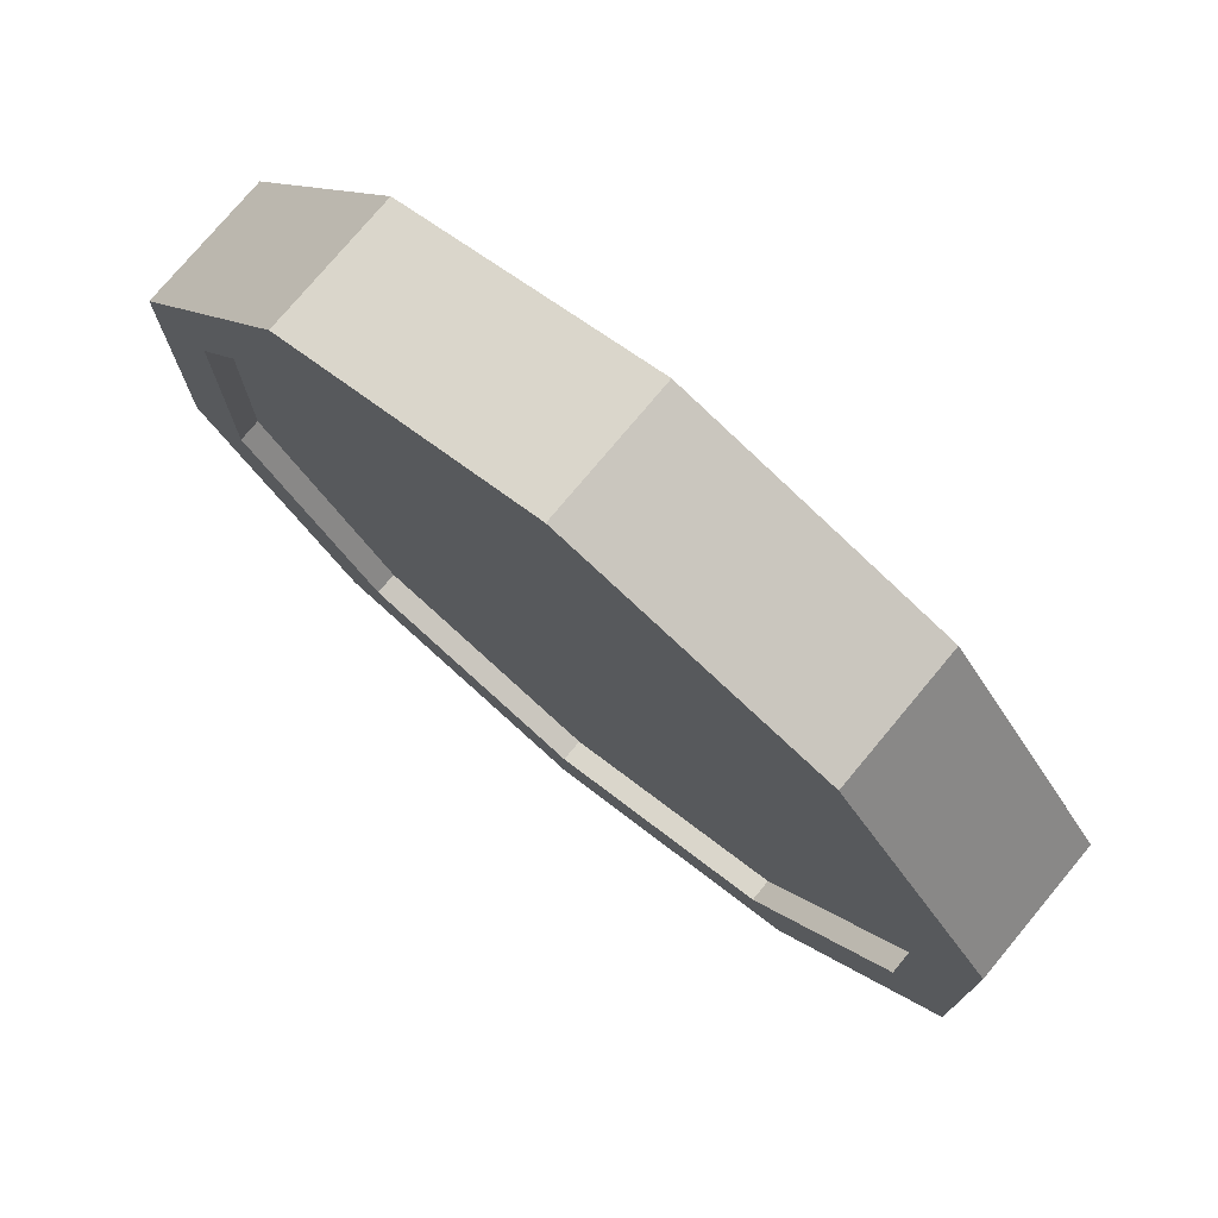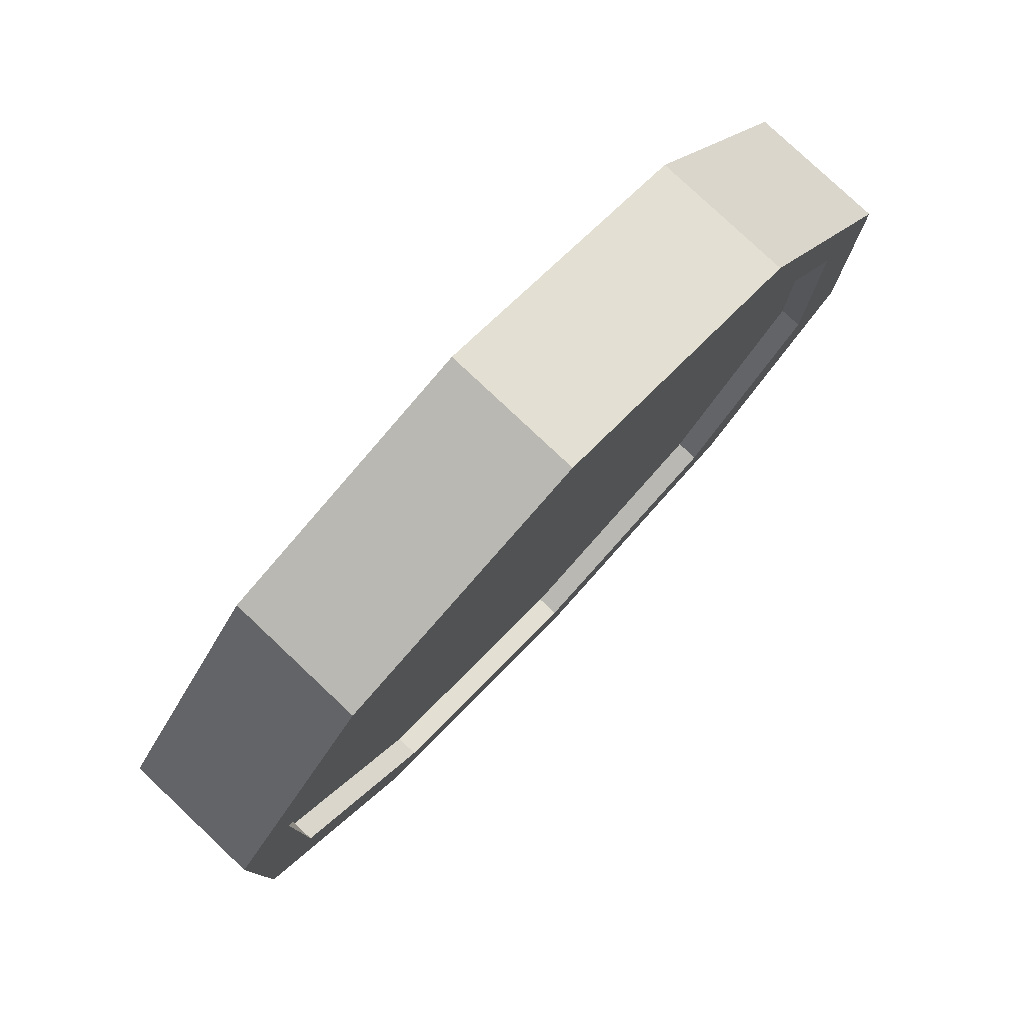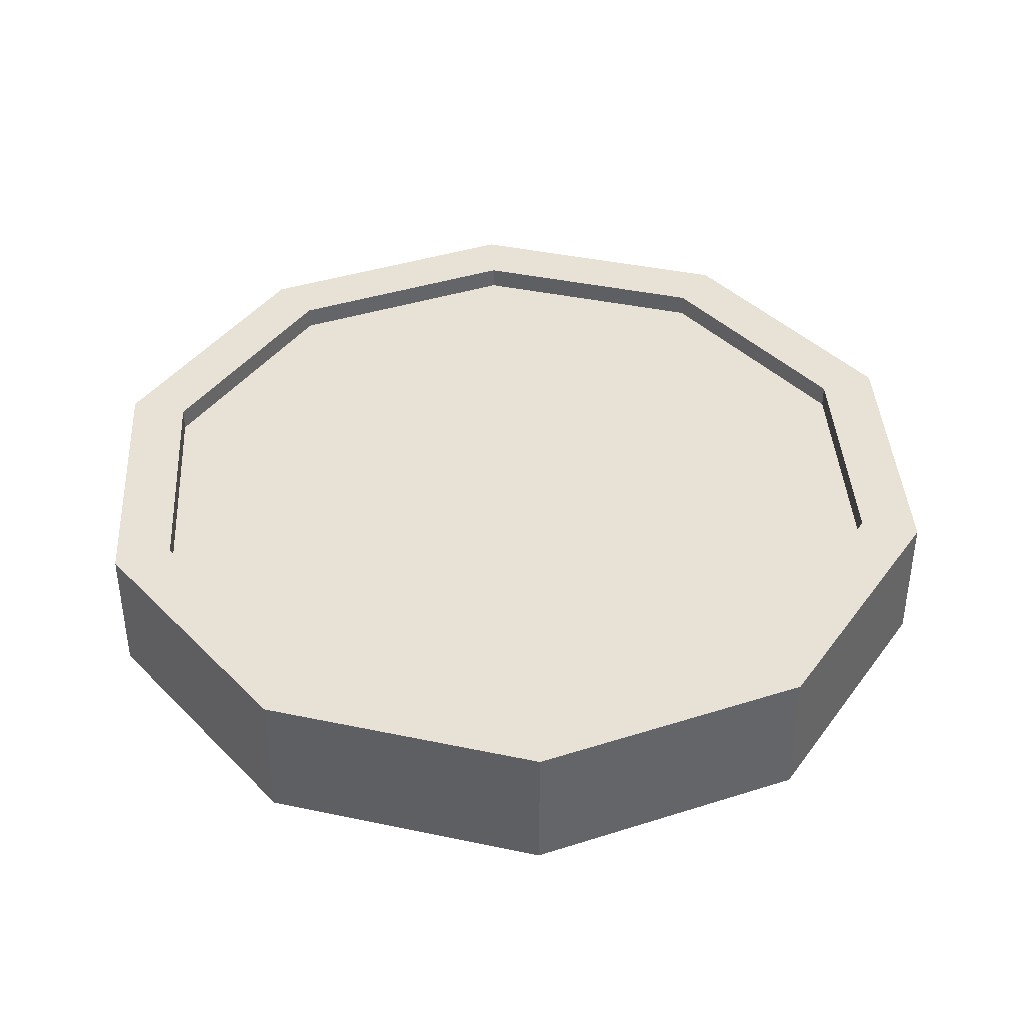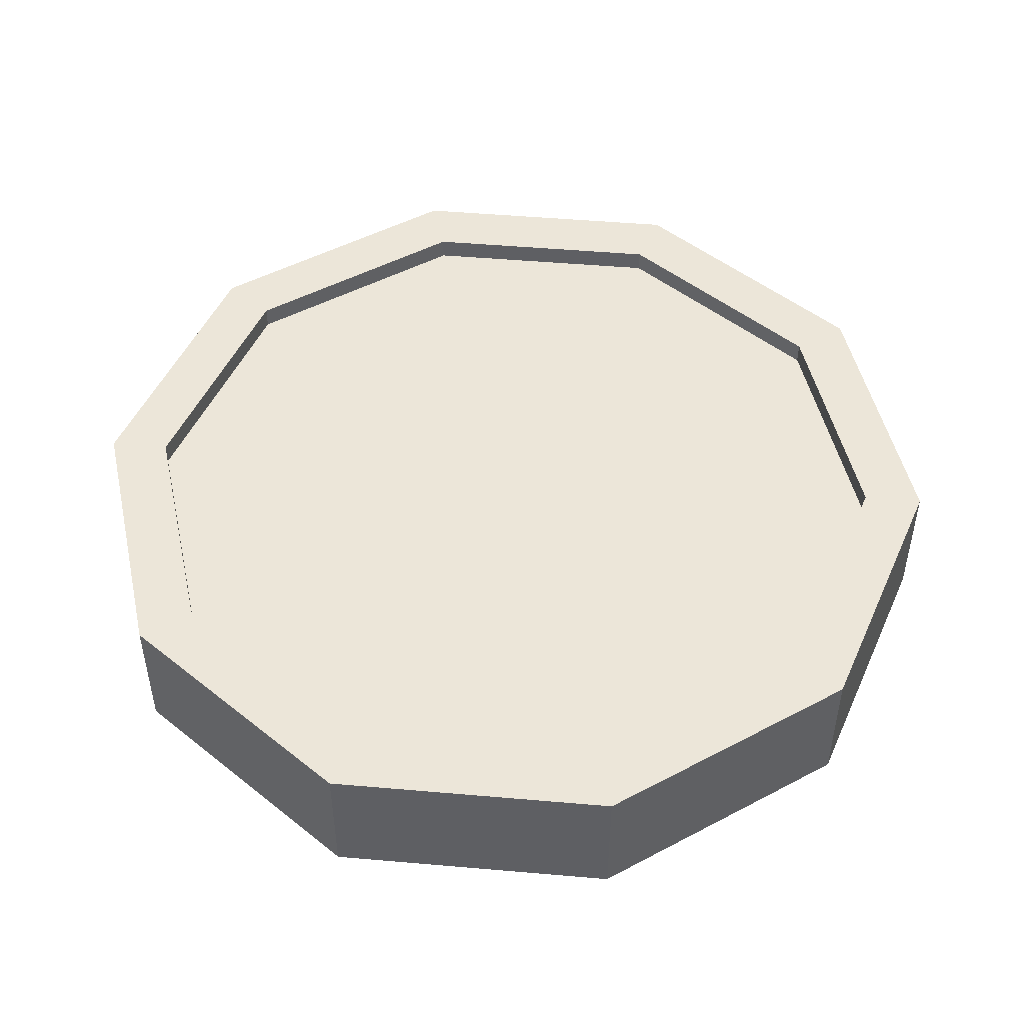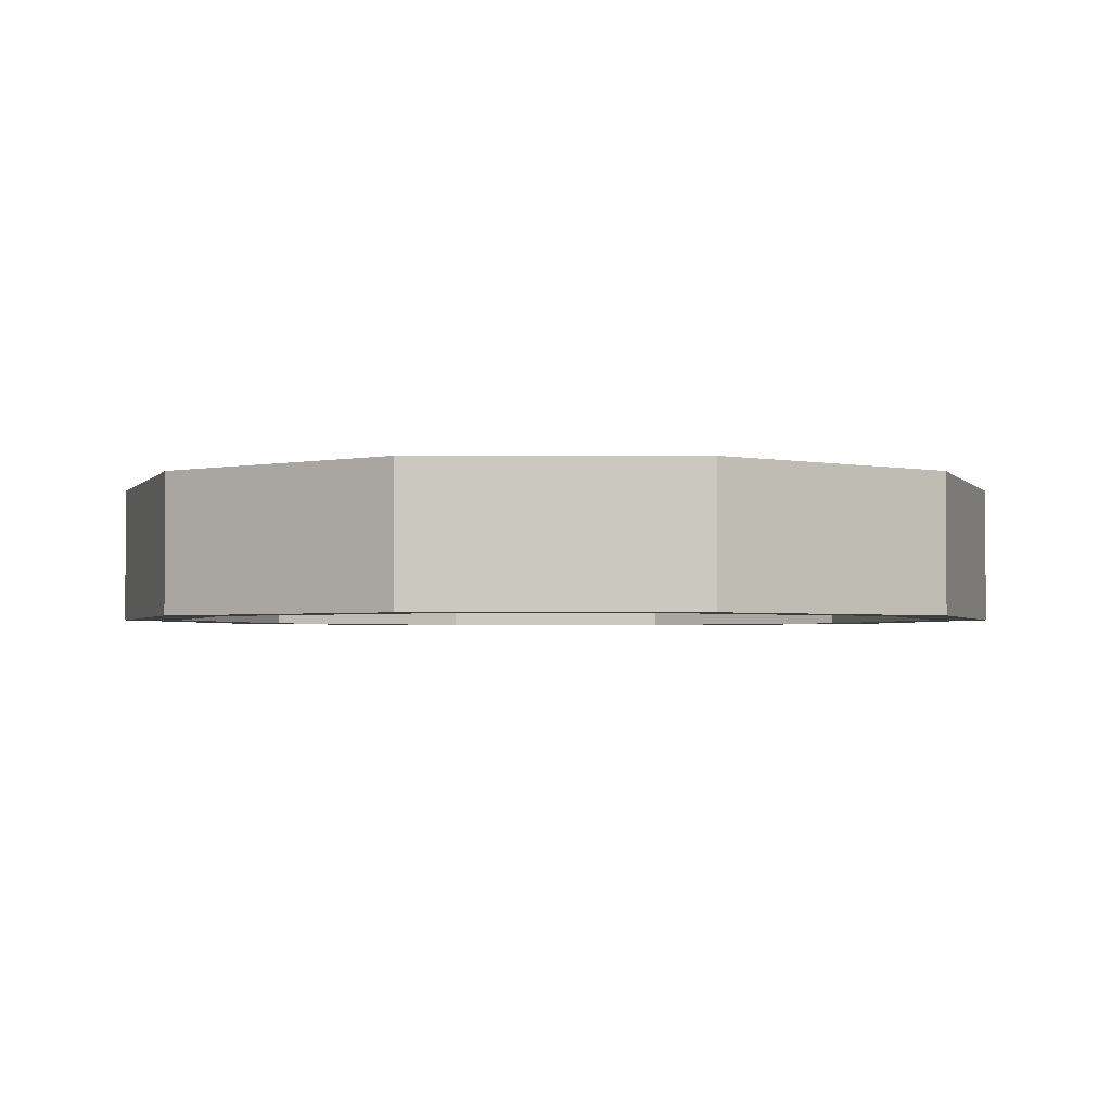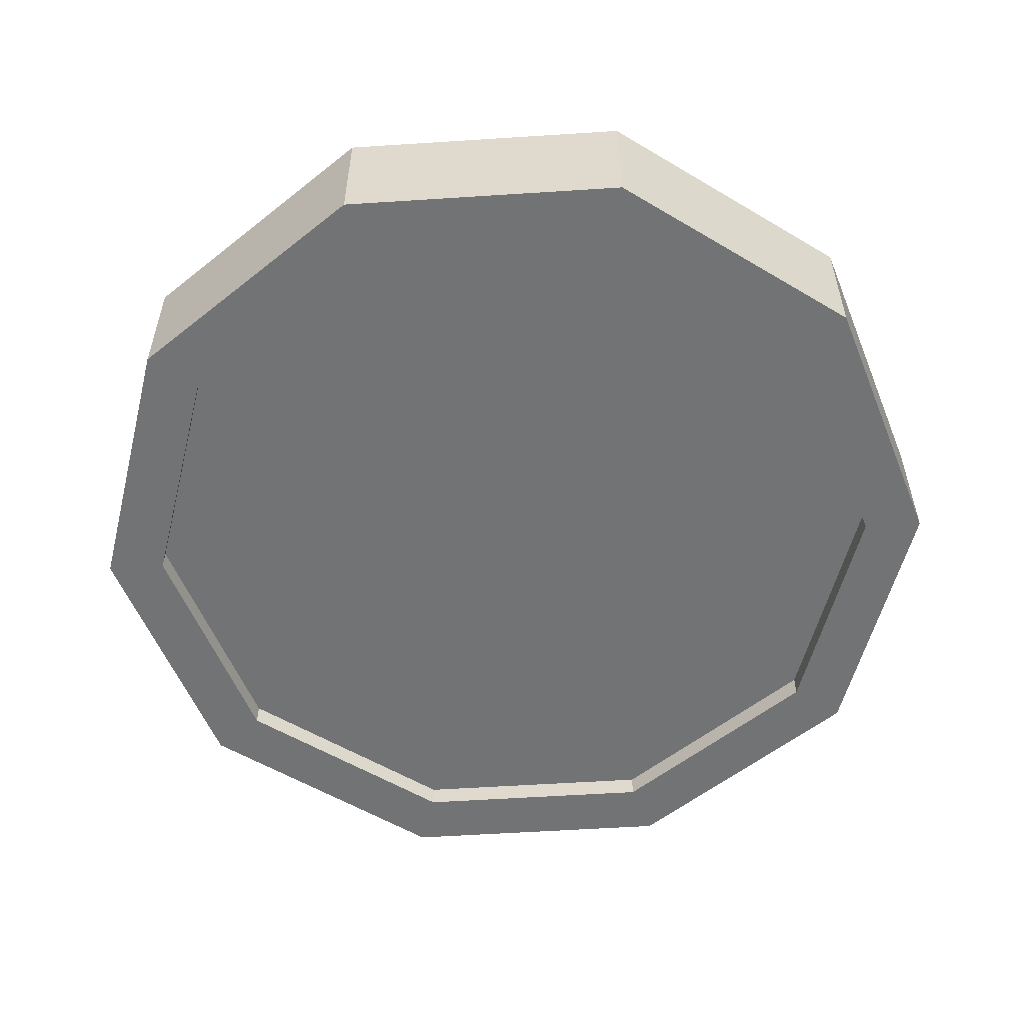
<metadata>
{"format":"obj","ext":"obj","renderer":"f3d","projection":"perspective","resolution":1024,"background":"white","views":[{"elev":76.0,"azim":-140.2,"up":"+Y"},{"elev":79.6,"azim":-46.7,"up":"+Y"},{"elev":40.2,"azim":-147.4,"up":"+Z"},{"elev":49.0,"azim":-120.5,"up":"+Z"},{"elev":-2.5,"azim":18.0,"up":"+Z"},{"elev":-55.7,"azim":-122.1,"up":"+Z"}]}
</metadata>
<code>
g Coin_Cylinder
v -0 1.868 -0.15
v 0.5105 1.703 -0.15
v 0.8259 1.268 -0.15
v 0.8259 0.7316 -0.15
v 0.5105 0.2974 -0.15
v -0 0.1316 -0.15
v -0.5105 0.2974 -0.15
v -0.8259 0.7316 -0.15
v -0.8259 1.268 -0.15
v -0.5105 1.703 -0.15
v 0 2 -0.15
v 0.5878 1.809 -0.15
v 0.9511 1.309 -0.15
v 0.9511 0.691 -0.15
v 0.5878 0.191 -0.15
v -0 0 -0.15
v -0.5878 0.191 -0.15
v -0.9511 0.691 -0.15
v -0.9511 1.309 -0.15
v -0.5878 1.809 -0.15
v -0 1.868 -0.1
v 0.5105 1.703 -0.1
v 0.8259 1.268 -0.1
v 0.8259 0.7316 -0.1
v 0.5105 0.2974 -0.1
v -0 0.1316 -0.1
v -0.5105 0.2974 -0.1
v -0.8259 0.7316 -0.1
v -0.8259 1.268 -0.1
v -0.5105 1.703 -0.1
v -0 1.868 0.15
v 0.5105 1.703 0.15
v 0.8259 1.268 0.15
v 0.8259 0.7316 0.15
v 0.5105 0.2974 0.15
v -0 0.1316 0.15
v -0.5105 0.2974 0.15
v -0.8259 0.7316 0.15
v -0.8259 1.268 0.15
v -0.5105 1.703 0.15
v 0 2 0.15
v 0.5878 1.809 0.15
v 0.9511 1.309 0.15
v 0.9511 0.691 0.15
v 0.5878 0.191 0.15
v -0 0 0.15
v -0.5878 0.191 0.15
v -0.9511 0.691 0.15
v -0.9511 1.309 0.15
v -0.5878 1.809 0.15
v -0 1.868 0.1
v 0.5105 1.703 0.1
v 0.8259 1.268 0.1
v 0.8259 0.7316 0.1
v 0.5105 0.2974 0.1
v -0 0.1316 0.1
v -0.5105 0.2974 0.1
v -0.8259 0.7316 0.1
v -0.8259 1.268 0.1
v -0.5105 1.703 0.1
v 0 2 0
v 0.5878 1.809 0
v 0.9511 1.309 0
v 0.9511 0.691 -0
v 0.5878 0.191 -0
v -0 0 -0
v -0.5878 0.191 -0
v -0.9511 0.691 -0
v -0.9511 1.309 0
v -0.5878 1.809 0
f 9 10 30 29
f 2 1 11 12
f 3 2 12 13
f 4 3 13 14
f 5 4 14 15
f 6 5 15 16
f 7 6 16 17
f 8 7 17 18
f 9 8 18 19
f 10 9 19 20
f 1 10 20 11
f 21 22 23 24 25 26 27 28 29 30
f 6 7 27 26
f 3 4 24 23
f 10 1 21 30
f 7 8 28 27
f 4 5 25 24
f 1 2 22 21
f 8 9 29 28
f 5 6 26 25
f 2 3 23 22
f 20 70 61 11
f 19 69 70 20
f 18 68 69 19
f 17 67 68 18
f 16 66 67 17
f 15 65 66 16
f 14 64 65 15
f 13 63 64 14
f 12 62 63 13
f 11 61 62 12
f 39 59 60 40
f 32 42 41 31
f 33 43 42 32
f 34 44 43 33
f 35 45 44 34
f 36 46 45 35
f 37 47 46 36
f 38 48 47 37
f 39 49 48 38
f 40 50 49 39
f 31 41 50 40
f 51 60 59 58 57 56 55 54 53 52
f 36 56 57 37
f 33 53 54 34
f 40 60 51 31
f 37 57 58 38
f 34 54 55 35
f 31 51 52 32
f 38 58 59 39
f 35 55 56 36
f 32 52 53 33
f 50 41 61 70
f 49 50 70 69
f 48 49 69 68
f 47 48 68 67
f 46 47 67 66
f 45 46 66 65
f 44 45 65 64
f 43 44 64 63
f 42 43 63 62
f 41 42 62 61

</code>
